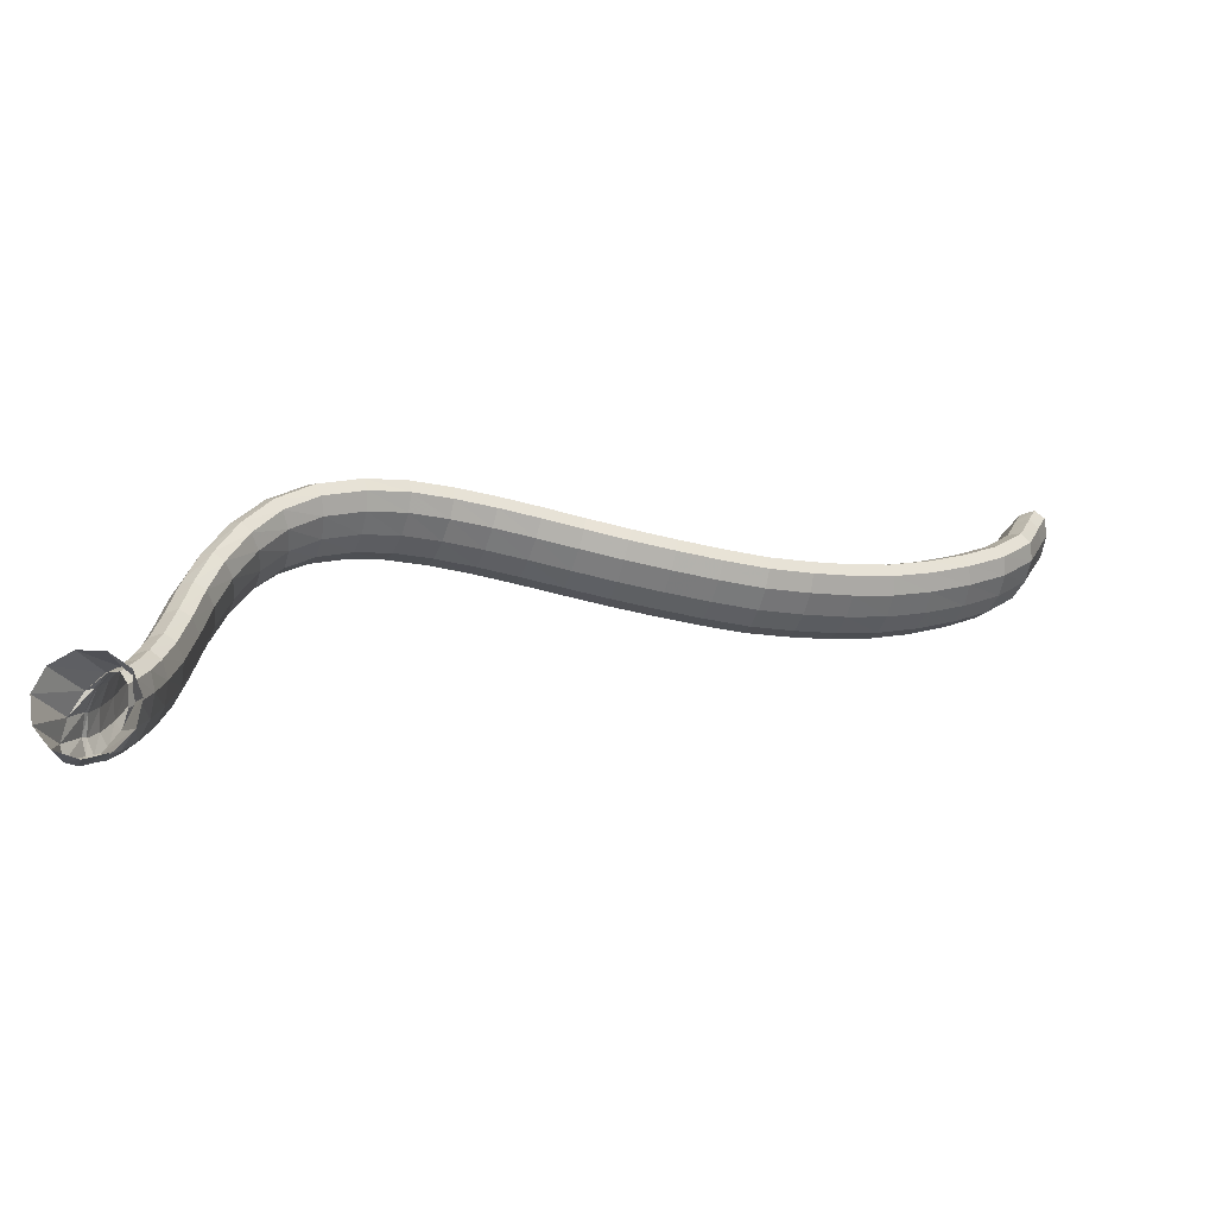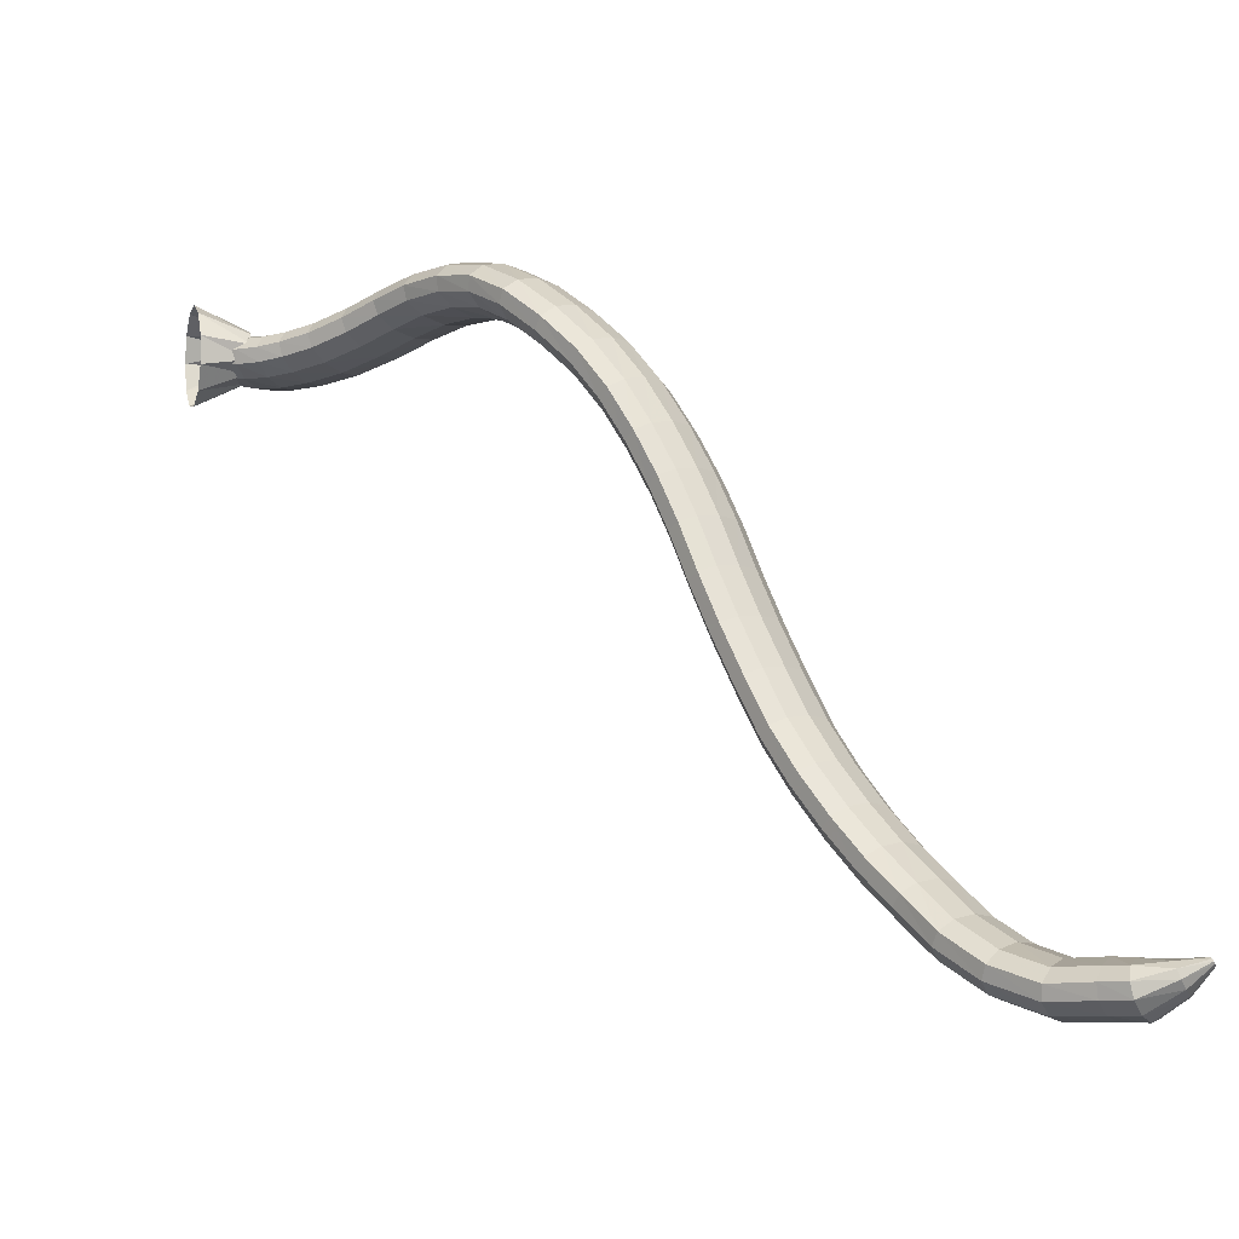
<metadata>
{"format":"obj","ext":"obj","renderer":"f3d","projection":"perspective","resolution":1024,"background":"white","views":[{"elev":26.9,"azim":-78.8,"up":"+Z"},{"elev":-31.7,"azim":28.1,"up":"+Y"}]}
</metadata>
<code>
g tube1
v 165.3 156.4 166.5
v 163.6 158 164.9
v 162.6 160.6 164.4
v 162.6 163.4 165.1
v 163.7 165.4 166.7
v 165.5 166.1 168.7
v 167.5 165.2 170.6
v 168.9 163 171.7
v 169.4 160.2 171.6
v 168.8 157.7 170.4
v 167.3 156.3 168.5
v 165.3 156.4 166.5
v 169.1 159.6 163.7
v 167.5 161 162
v 166.6 162.7 161.1
v 166.7 164.2 161.3
v 167.7 164.9 162.6
v 169.3 164.6 164.4
v 171.1 163.5 166.3
v 172.4 161.8 167.7
v 172.8 160.2 168.1
v 172.2 159.1 167.3
v 170.8 158.8 165.7
v 169.1 159.6 163.7
v 168.9 159.5 163.5
v 169.1 160.9 161.2
v 169.6 162.5 159.9
v 170.3 163.7 160
v 171 164.2 161.5
v 171.4 163.9 163.9
v 171.5 162.7 166.5
v 171.1 161.1 168.4
v 170.5 159.7 169
v 169.8 158.7 168.2
v 169.2 158.7 166.1
v 168.9 159.5 163.5
v 170.4 158.8 163.3
v 170.4 160.2 161
v 170.5 161.8 159.6
v 170.9 163.2 159.7
v 171.4 163.9 161.2
v 171.8 163.7 163.7
v 172 162.7 166.3
v 171.9 161.1 168.2
v 171.6 159.5 168.9
v 171.2 158.4 168
v 170.8 158.1 166
v 170.4 158.8 163.3
v 172.9 158.3 163
v 172.7 159.6 160.6
v 172.8 161.2 159.2
v 173 162.7 159.3
v 173.3 163.5 160.8
v 173.6 163.3 163.3
v 173.8 162.4 165.9
v 173.9 160.8 167.9
v 173.8 159.2 168.5
v 173.5 158.1 167.7
v 173.2 157.7 165.6
v 172.9 158.3 163
v 175.9 158 162.7
v 175.9 159.3 160.3
v 175.9 160.9 158.9
v 176 162.3 158.9
v 176.1 163.2 160.4
v 176.2 163.1 162.9
v 176.3 162.2 165.6
v 176.3 160.7 167.6
v 176.2 159.1 168.3
v 176.1 157.9 167.5
v 176 157.5 165.4
v 175.9 158 162.7
v 179.8 157.8 162.7
v 180 159 160.3
v 180.1 160.6 158.9
v 180.2 162.1 158.9
v 180.1 162.9 160.5
v 179.9 162.9 162.9
v 179.7 162 165.6
v 179.6 160.6 167.6
v 179.5 159 168.3
v 179.5 157.8 167.5
v 179.6 157.4 165.4
v 179.8 157.8 162.7
v 184.4 157.8 163.3
v 184.8 159 160.8
v 185.1 160.6 159.4
v 185.1 162.1 159.5
v 184.9 162.9 161
v 184.5 162.9 163.4
v 184 162 166.1
v 183.7 160.6 168.1
v 183.6 159 168.8
v 183.7 157.8 168
v 184 157.3 165.9
v 184.4 157.8 163.3
v 188.9 157.7 164.2
v 189.6 158.9 161.9
v 190 160.5 160.5
v 190.2 161.9 160.6
v 189.9 162.8 162
v 189.3 162.8 164.5
v 188.5 162 167
v 187.9 160.5 169
v 187.6 158.9 169.7
v 187.7 157.7 168.8
v 188.2 157.3 166.8
v 188.9 157.7 164.2
v 192.9 157 165.4
v 193.9 158.1 163.1
v 194.6 159.6 161.8
v 195 161 161.9
v 194.8 161.9 163.4
v 194.1 162 165.8
v 193.2 161.2 168.3
v 192.3 159.9 170.2
v 191.7 158.4 170.9
v 191.6 157.2 170
v 192.1 156.7 168
v 192.9 157 165.4
v 196.9 155.6 166.6
v 197.9 156.6 164.3
v 198.8 158 163
v 199.4 159.3 163.1
v 199.4 160.2 164.6
v 198.9 160.3 167
v 198 159.6 169.6
v 196.9 158.4 171.5
v 196.1 157 172.1
v 195.8 155.9 171.3
v 196.1 155.3 169.2
v 196.9 155.6 166.6
v 200.1 153.7 167.4
v 201.1 154.6 165
v 202.2 155.8 163.7
v 203 157 163.8
v 203.4 157.8 165.3
v 203.1 157.9 167.8
v 202.3 157.3 170.4
v 201.2 156.1 172.4
v 200.2 154.9 173
v 199.6 153.9 172.2
v 199.6 153.4 170.1
v 200.1 153.7 167.4
v 203 151.2 167.6
v 203.8 152.1 165.2
v 204.9 153.3 163.8
v 205.9 154.4 163.9
v 206.5 154.9 165.4
v 206.6 154.8 167.9
v 206 154.1 170.6
v 205 152.9 172.6
v 203.9 151.8 173.3
v 203 151 172.4
v 202.7 150.7 170.3
v 203 151.2 167.6
v 205.9 147.9 167.1
v 206.6 149.1 164.7
v 207.6 150.3 163.3
v 208.7 151.2 163.4
v 209.5 151.5 164.9
v 209.8 151.2 167.3
v 209.4 150.3 170
v 208.5 149 171.9
v 207.4 147.9 172.6
v 206.4 147.3 171.8
v 205.8 147.3 169.8
v 205.9 147.9 167.1
v 208.6 144.6 166.1
v 209.2 145.8 163.7
v 210.3 147 162.3
v 211.5 147.8 162.3
v 212.4 147.9 163.8
v 212.8 147.4 166.2
v 212.5 146.4 168.8
v 211.6 145.1 170.8
v 210.4 144.1 171.5
v 209.3 143.5 170.7
v 208.6 143.7 168.7
v 208.6 144.6 166.1
v 210.7 140.9 164.8
v 211.4 142.1 162.4
v 212.5 143.2 161
v 213.8 143.8 161
v 214.8 143.8 162.4
v 215.3 143.2 164.7
v 214.9 142.1 167.3
v 214 141 169.3
v 212.7 140.1 170
v 211.5 139.7 169.3
v 210.8 140 167.3
v 210.7 140.9 164.8
v 212.5 136.9 163.3
v 213.2 138 160.9
v 214.4 139 159.5
v 215.7 139.5 159.5
v 216.8 139.4 160.9
v 217.2 138.8 163.2
v 216.8 137.7 165.8
v 215.8 136.7 167.8
v 214.5 135.9 168.6
v 213.2 135.6 167.9
v 212.5 136 165.9
v 212.5 136.9 163.3
v 213.9 132.7 161.9
v 214.7 133.7 159.5
v 216 134.6 158
v 217.3 135.1 157.9
v 218.4 134.9 159.3
v 218.8 134.3 161.7
v 218.4 133.3 164.3
v 217.3 132.3 166.3
v 216 131.6 167.1
v 214.7 131.4 166.4
v 214 131.8 164.5
v 213.9 132.7 161.9
v 215.2 128.4 160.5
v 215.9 129.3 158
v 217.2 130.1 156.5
v 218.6 130.5 156.5
v 219.7 130.4 157.8
v 220.1 129.7 160.2
v 219.7 128.8 162.8
v 218.6 127.9 164.9
v 217.2 127.3 165.7
v 215.9 127.2 165
v 215.1 127.6 163.1
v 215.2 128.4 160.5
v 216.3 123.8 159.1
v 217.1 124.7 156.7
v 218.4 125.4 155.2
v 219.8 125.8 155.1
v 220.8 125.7 156.4
v 221.2 125.1 158.8
v 220.8 124.2 161.5
v 219.7 123.3 163.5
v 218.3 122.7 164.4
v 217 122.6 163.7
v 216.2 123 161.7
v 216.3 123.8 159.1
v 217.6 119 157.7
v 218.3 119.9 155.3
v 219.6 120.7 153.8
v 221 121.2 153.7
v 222.1 121.1 155.1
v 222.4 120.5 157.5
v 222 119.6 160.1
v 220.9 118.7 162.2
v 219.5 118 163
v 218.3 117.9 162.3
v 217.5 118.2 160.4
v 217.6 119 157.7
v 219 114.2 156.3
v 219.8 115.2 153.9
v 221.1 116 152.4
v 222.5 116.4 152.4
v 223.5 116.4 153.8
v 223.9 115.8 156.2
v 223.4 115 158.8
v 222.4 114 160.8
v 221 113.4 161.6
v 219.7 113.2 161
v 219 113.5 159
v 219 114.2 156.3
v 220.6 109.4 155
v 221.4 110.4 152.6
v 222.7 111.2 151.1
v 224 111.8 151.1
v 225 111.8 152.5
v 225.4 111.3 154.9
v 224.9 110.5 157.6
v 223.9 109.5 159.6
v 222.5 108.8 160.4
v 221.3 108.5 159.7
v 220.6 108.7 157.7
v 220.6 109.4 155
v 222.7 104.9 153.9
v 223.5 105.8 151.5
v 224.7 106.8 150
v 226 107.4 150
v 227 107.6 151.5
v 227.3 107.1 153.9
v 226.8 106.3 156.6
v 225.8 105.3 158.6
v 224.5 104.4 159.3
v 223.3 104 158.6
v 222.6 104.2 156.6
v 222.7 104.9 153.9
v 225.1 100.5 152.9
v 225.8 101.5 150.5
v 227 102.6 149
v 228.3 103.3 149
v 229.2 103.5 150.5
v 229.5 103.1 152.9
v 229 102.3 155.6
v 228 101.2 157.6
v 226.7 100.3 158.3
v 225.6 99.8 157.6
v 225 99.89 155.5
v 225.1 100.5 152.9
v 227.7 96.4 152
v 228.5 97.36 149.6
v 229.6 98.42 148.2
v 230.8 99.23 148.2
v 231.7 99.54 149.7
v 231.9 99.25 152.1
v 231.4 98.45 154.8
v 230.4 97.4 156.8
v 229.2 96.42 157.5
v 228.1 95.84 156.7
v 227.6 95.83 154.7
v 227.7 96.4 152
v 230.6 92.47 151.4
v 231.4 93.36 149
v 232.6 94.4 147.6
v 233.8 95.26 147.6
v 234.5 95.68 149.1
v 234.7 95.51 151.6
v 234.1 94.82 154.3
v 233 93.82 156.3
v 231.8 92.82 157
v 230.8 92.15 156.2
v 230.3 92.02 154.1
v 230.6 92.47 151.4
v 233.6 88.47 151.2
v 234.5 89.39 148.7
v 235.6 90.52 147.3
v 236.7 91.49 147.4
v 237.4 91.99 148.9
v 237.4 91.87 151.4
v 236.9 91.16 154.1
v 235.8 90.1 156.1
v 234.7 89 156.8
v 233.8 88.24 155.9
v 233.4 88.04 153.9
v 233.6 88.47 151.2
v 237.4 84.92 150.9
v 238.1 86.02 148.4
v 239 87.36 147.1
v 239.9 88.52 147.2
v 240.5 89.12 148.7
v 240.5 88.98 151.2
v 240 88.14 153.8
v 239.2 86.87 155.8
v 238.3 85.57 156.5
v 237.5 84.65 155.6
v 237.2 84.41 153.5
v 237.4 84.92 150.9
v 242 82.26 150.7
v 242.4 83.51 148.3
v 242.9 85.05 146.9
v 243.4 86.4 147
v 243.8 87.13 148.5
v 243.8 87 151
v 243.6 86.06 153.7
v 243.1 84.6 155.6
v 242.6 83.09 156.3
v 242.1 82.01 155.4
v 241.9 81.7 153.3
v 242 82.26 150.7
v 246.4 81.44 150.5
v 246.6 82.71 148.1
v 246.9 84.3 146.7
v 247.2 85.72 146.8
v 247.4 86.51 148.3
v 247.4 86.42 150.8
v 247.3 85.48 153.5
v 247.1 83.99 155.5
v 246.8 82.41 156.1
v 246.5 81.26 155.3
v 246.4 80.9 153.2
v 246.4 81.44 150.5
v 248.9 80.8 150.5
v 248.8 82.04 148.1
v 248.7 83.64 146.7
v 248.7 85.09 146.8
v 248.9 85.93 148.3
v 249 85.9 150.8
v 249.2 85 153.4
v 249.3 83.52 155.4
v 249.3 81.93 156.1
v 249.3 80.74 155.3
v 249.1 80.32 153.2
v 248.9 80.8 150.5
v 252.2 82.28 150.6
v 251.8 82.88 149.1
v 251.5 83.73 148.3
v 251.3 84.57 148.2
v 251.2 85.13 149.1
v 251.4 85.22 150.6
v 251.7 84.83 152.2
v 252 84.07 153.5
v 252.3 83.18 153.9
v 252.5 82.46 153.5
v 252.4 82.12 152.2
v 252.2 82.28 150.6
v 254.4 84.3 150.6
v 254.3 84.43 150.2
v 254.2 84.63 150
v 254.1 84.83 150
v 254.1 84.98 150.2
v 254.1 85.01 150.6
v 254.2 84.93 151
v 254.3 84.76 151.3
v 254.4 84.55 151.4
v 254.5 84.38 151.3
v 254.5 84.28 151
v 254.4 84.3 150.6
f 1 2 14
f 14 13 1
f 2 3 15
f 15 14 2
f 3 4 16
f 16 15 3
f 4 5 17
f 17 16 4
f 5 6 18
f 18 17 5
f 6 7 19
f 19 18 6
f 7 8 20
f 20 19 7
f 8 9 21
f 21 20 8
f 9 10 22
f 22 21 9
f 10 11 23
f 23 22 10
f 11 12 24
f 24 23 11
f 13 14 26
f 26 25 13
f 14 15 27
f 27 26 14
f 15 16 28
f 28 27 15
f 16 17 29
f 29 28 16
f 17 18 30
f 30 29 17
f 18 19 31
f 31 30 18
f 19 20 32
f 32 31 19
f 20 21 33
f 33 32 20
f 21 22 34
f 34 33 21
f 22 23 35
f 35 34 22
f 23 24 36
f 36 35 23
f 25 26 38
f 38 37 25
f 26 27 39
f 39 38 26
f 27 28 40
f 40 39 27
f 28 29 41
f 41 40 28
f 29 30 42
f 42 41 29
f 30 31 43
f 43 42 30
f 31 32 44
f 44 43 31
f 32 33 45
f 45 44 32
f 33 34 46
f 46 45 33
f 34 35 47
f 47 46 34
f 35 36 48
f 48 47 35
f 37 38 50
f 50 49 37
f 38 39 51
f 51 50 38
f 39 40 52
f 52 51 39
f 40 41 53
f 53 52 40
f 41 42 54
f 54 53 41
f 42 43 55
f 55 54 42
f 43 44 56
f 56 55 43
f 44 45 57
f 57 56 44
f 45 46 58
f 58 57 45
f 46 47 59
f 59 58 46
f 47 48 60
f 60 59 47
f 49 50 62
f 62 61 49
f 50 51 63
f 63 62 50
f 51 52 64
f 64 63 51
f 52 53 65
f 65 64 52
f 53 54 66
f 66 65 53
f 54 55 67
f 67 66 54
f 55 56 68
f 68 67 55
f 56 57 69
f 69 68 56
f 57 58 70
f 70 69 57
f 58 59 71
f 71 70 58
f 59 60 72
f 72 71 59
f 61 62 74
f 74 73 61
f 62 63 75
f 75 74 62
f 63 64 76
f 76 75 63
f 64 65 77
f 77 76 64
f 65 66 78
f 78 77 65
f 66 67 79
f 79 78 66
f 67 68 80
f 80 79 67
f 68 69 81
f 81 80 68
f 69 70 82
f 82 81 69
f 70 71 83
f 83 82 70
f 71 72 84
f 84 83 71
f 73 74 86
f 86 85 73
f 74 75 87
f 87 86 74
f 75 76 88
f 88 87 75
f 76 77 89
f 89 88 76
f 77 78 90
f 90 89 77
f 78 79 91
f 91 90 78
f 79 80 92
f 92 91 79
f 80 81 93
f 93 92 80
f 81 82 94
f 94 93 81
f 82 83 95
f 95 94 82
f 83 84 96
f 96 95 83
f 85 86 98
f 98 97 85
f 86 87 99
f 99 98 86
f 87 88 100
f 100 99 87
f 88 89 101
f 101 100 88
f 89 90 102
f 102 101 89
f 90 91 103
f 103 102 90
f 91 92 104
f 104 103 91
f 92 93 105
f 105 104 92
f 93 94 106
f 106 105 93
f 94 95 107
f 107 106 94
f 95 96 108
f 108 107 95
f 97 98 110
f 110 109 97
f 98 99 111
f 111 110 98
f 99 100 112
f 112 111 99
f 100 101 113
f 113 112 100
f 101 102 114
f 114 113 101
f 102 103 115
f 115 114 102
f 103 104 116
f 116 115 103
f 104 105 117
f 117 116 104
f 105 106 118
f 118 117 105
f 106 107 119
f 119 118 106
f 107 108 120
f 120 119 107
f 109 110 122
f 122 121 109
f 110 111 123
f 123 122 110
f 111 112 124
f 124 123 111
f 112 113 125
f 125 124 112
f 113 114 126
f 126 125 113
f 114 115 127
f 127 126 114
f 115 116 128
f 128 127 115
f 116 117 129
f 129 128 116
f 117 118 130
f 130 129 117
f 118 119 131
f 131 130 118
f 119 120 132
f 132 131 119
f 121 122 134
f 134 133 121
f 122 123 135
f 135 134 122
f 123 124 136
f 136 135 123
f 124 125 137
f 137 136 124
f 125 126 138
f 138 137 125
f 126 127 139
f 139 138 126
f 127 128 140
f 140 139 127
f 128 129 141
f 141 140 128
f 129 130 142
f 142 141 129
f 130 131 143
f 143 142 130
f 131 132 144
f 144 143 131
f 133 134 146
f 146 145 133
f 134 135 147
f 147 146 134
f 135 136 148
f 148 147 135
f 136 137 149
f 149 148 136
f 137 138 150
f 150 149 137
f 138 139 151
f 151 150 138
f 139 140 152
f 152 151 139
f 140 141 153
f 153 152 140
f 141 142 154
f 154 153 141
f 142 143 155
f 155 154 142
f 143 144 156
f 156 155 143
f 145 146 158
f 158 157 145
f 146 147 159
f 159 158 146
f 147 148 160
f 160 159 147
f 148 149 161
f 161 160 148
f 149 150 162
f 162 161 149
f 150 151 163
f 163 162 150
f 151 152 164
f 164 163 151
f 152 153 165
f 165 164 152
f 153 154 166
f 166 165 153
f 154 155 167
f 167 166 154
f 155 156 168
f 168 167 155
f 157 158 170
f 170 169 157
f 158 159 171
f 171 170 158
f 159 160 172
f 172 171 159
f 160 161 173
f 173 172 160
f 161 162 174
f 174 173 161
f 162 163 175
f 175 174 162
f 163 164 176
f 176 175 163
f 164 165 177
f 177 176 164
f 165 166 178
f 178 177 165
f 166 167 179
f 179 178 166
f 167 168 180
f 180 179 167
f 169 170 182
f 182 181 169
f 170 171 183
f 183 182 170
f 171 172 184
f 184 183 171
f 172 173 185
f 185 184 172
f 173 174 186
f 186 185 173
f 174 175 187
f 187 186 174
f 175 176 188
f 188 187 175
f 176 177 189
f 189 188 176
f 177 178 190
f 190 189 177
f 178 179 191
f 191 190 178
f 179 180 192
f 192 191 179
f 181 182 194
f 194 193 181
f 182 183 195
f 195 194 182
f 183 184 196
f 196 195 183
f 184 185 197
f 197 196 184
f 185 186 198
f 198 197 185
f 186 187 199
f 199 198 186
f 187 188 200
f 200 199 187
f 188 189 201
f 201 200 188
f 189 190 202
f 202 201 189
f 190 191 203
f 203 202 190
f 191 192 204
f 204 203 191
f 193 194 206
f 206 205 193
f 194 195 207
f 207 206 194
f 195 196 208
f 208 207 195
f 196 197 209
f 209 208 196
f 197 198 210
f 210 209 197
f 198 199 211
f 211 210 198
f 199 200 212
f 212 211 199
f 200 201 213
f 213 212 200
f 201 202 214
f 214 213 201
f 202 203 215
f 215 214 202
f 203 204 216
f 216 215 203
f 205 206 218
f 218 217 205
f 206 207 219
f 219 218 206
f 207 208 220
f 220 219 207
f 208 209 221
f 221 220 208
f 209 210 222
f 222 221 209
f 210 211 223
f 223 222 210
f 211 212 224
f 224 223 211
f 212 213 225
f 225 224 212
f 213 214 226
f 226 225 213
f 214 215 227
f 227 226 214
f 215 216 228
f 228 227 215
f 217 218 230
f 230 229 217
f 218 219 231
f 231 230 218
f 219 220 232
f 232 231 219
f 220 221 233
f 233 232 220
f 221 222 234
f 234 233 221
f 222 223 235
f 235 234 222
f 223 224 236
f 236 235 223
f 224 225 237
f 237 236 224
f 225 226 238
f 238 237 225
f 226 227 239
f 239 238 226
f 227 228 240
f 240 239 227
f 229 230 242
f 242 241 229
f 230 231 243
f 243 242 230
f 231 232 244
f 244 243 231
f 232 233 245
f 245 244 232
f 233 234 246
f 246 245 233
f 234 235 247
f 247 246 234
f 235 236 248
f 248 247 235
f 236 237 249
f 249 248 236
f 237 238 250
f 250 249 237
f 238 239 251
f 251 250 238
f 239 240 252
f 252 251 239
f 241 242 254
f 254 253 241
f 242 243 255
f 255 254 242
f 243 244 256
f 256 255 243
f 244 245 257
f 257 256 244
f 245 246 258
f 258 257 245
f 246 247 259
f 259 258 246
f 247 248 260
f 260 259 247
f 248 249 261
f 261 260 248
f 249 250 262
f 262 261 249
f 250 251 263
f 263 262 250
f 251 252 264
f 264 263 251
f 253 254 266
f 266 265 253
f 254 255 267
f 267 266 254
f 255 256 268
f 268 267 255
f 256 257 269
f 269 268 256
f 257 258 270
f 270 269 257
f 258 259 271
f 271 270 258
f 259 260 272
f 272 271 259
f 260 261 273
f 273 272 260
f 261 262 274
f 274 273 261
f 262 263 275
f 275 274 262
f 263 264 276
f 276 275 263
f 265 266 278
f 278 277 265
f 266 267 279
f 279 278 266
f 267 268 280
f 280 279 267
f 268 269 281
f 281 280 268
f 269 270 282
f 282 281 269
f 270 271 283
f 283 282 270
f 271 272 284
f 284 283 271
f 272 273 285
f 285 284 272
f 273 274 286
f 286 285 273
f 274 275 287
f 287 286 274
f 275 276 288
f 288 287 275
f 277 278 290
f 290 289 277
f 278 279 291
f 291 290 278
f 279 280 292
f 292 291 279
f 280 281 293
f 293 292 280
f 281 282 294
f 294 293 281
f 282 283 295
f 295 294 282
f 283 284 296
f 296 295 283
f 284 285 297
f 297 296 284
f 285 286 298
f 298 297 285
f 286 287 299
f 299 298 286
f 287 288 300
f 300 299 287
f 289 290 302
f 302 301 289
f 290 291 303
f 303 302 290
f 291 292 304
f 304 303 291
f 292 293 305
f 305 304 292
f 293 294 306
f 306 305 293
f 294 295 307
f 307 306 294
f 295 296 308
f 308 307 295
f 296 297 309
f 309 308 296
f 297 298 310
f 310 309 297
f 298 299 311
f 311 310 298
f 299 300 312
f 312 311 299
f 301 302 314
f 314 313 301
f 302 303 315
f 315 314 302
f 303 304 316
f 316 315 303
f 304 305 317
f 317 316 304
f 305 306 318
f 318 317 305
f 306 307 319
f 319 318 306
f 307 308 320
f 320 319 307
f 308 309 321
f 321 320 308
f 309 310 322
f 322 321 309
f 310 311 323
f 323 322 310
f 311 312 324
f 324 323 311
f 313 314 326
f 326 325 313
f 314 315 327
f 327 326 314
f 315 316 328
f 328 327 315
f 316 317 329
f 329 328 316
f 317 318 330
f 330 329 317
f 318 319 331
f 331 330 318
f 319 320 332
f 332 331 319
f 320 321 333
f 333 332 320
f 321 322 334
f 334 333 321
f 322 323 335
f 335 334 322
f 323 324 336
f 336 335 323
f 325 326 338
f 338 337 325
f 326 327 339
f 339 338 326
f 327 328 340
f 340 339 327
f 328 329 341
f 341 340 328
f 329 330 342
f 342 341 329
f 330 331 343
f 343 342 330
f 331 332 344
f 344 343 331
f 332 333 345
f 345 344 332
f 333 334 346
f 346 345 333
f 334 335 347
f 347 346 334
f 335 336 348
f 348 347 335
f 337 338 350
f 350 349 337
f 338 339 351
f 351 350 338
f 339 340 352
f 352 351 339
f 340 341 353
f 353 352 340
f 341 342 354
f 354 353 341
f 342 343 355
f 355 354 342
f 343 344 356
f 356 355 343
f 344 345 357
f 357 356 344
f 345 346 358
f 358 357 345
f 346 347 359
f 359 358 346
f 347 348 360
f 360 359 347
f 349 350 362
f 362 361 349
f 350 351 363
f 363 362 350
f 351 352 364
f 364 363 351
f 352 353 365
f 365 364 352
f 353 354 366
f 366 365 353
f 354 355 367
f 367 366 354
f 355 356 368
f 368 367 355
f 356 357 369
f 369 368 356
f 357 358 370
f 370 369 357
f 358 359 371
f 371 370 358
f 359 360 372
f 372 371 359
f 361 362 374
f 374 373 361
f 362 363 375
f 375 374 362
f 363 364 376
f 376 375 363
f 364 365 377
f 377 376 364
f 365 366 378
f 378 377 365
f 366 367 379
f 379 378 366
f 367 368 380
f 380 379 367
f 368 369 381
f 381 380 368
f 369 370 382
f 382 381 369
f 370 371 383
f 383 382 370
f 371 372 384
f 384 383 371
f 373 374 386
f 386 385 373
f 374 375 387
f 387 386 374
f 375 376 388
f 388 387 375
f 376 377 389
f 389 388 376
f 377 378 390
f 390 389 377
f 378 379 391
f 391 390 378
f 379 380 392
f 392 391 379
f 380 381 393
f 393 392 380
f 381 382 394
f 394 393 381
f 382 383 395
f 395 394 382
f 383 384 396
f 396 395 383
f 385 386 398
f 398 397 385
f 386 387 399
f 399 398 386
f 387 388 400
f 400 399 387
f 388 389 401
f 401 400 388
f 389 390 402
f 402 401 389
f 390 391 403
f 403 402 390
f 391 392 404
f 404 403 391
f 392 393 405
f 405 404 392
f 393 394 406
f 406 405 393
f 394 395 407
f 407 406 394
f 395 396 408
f 408 407 395
g

</code>
